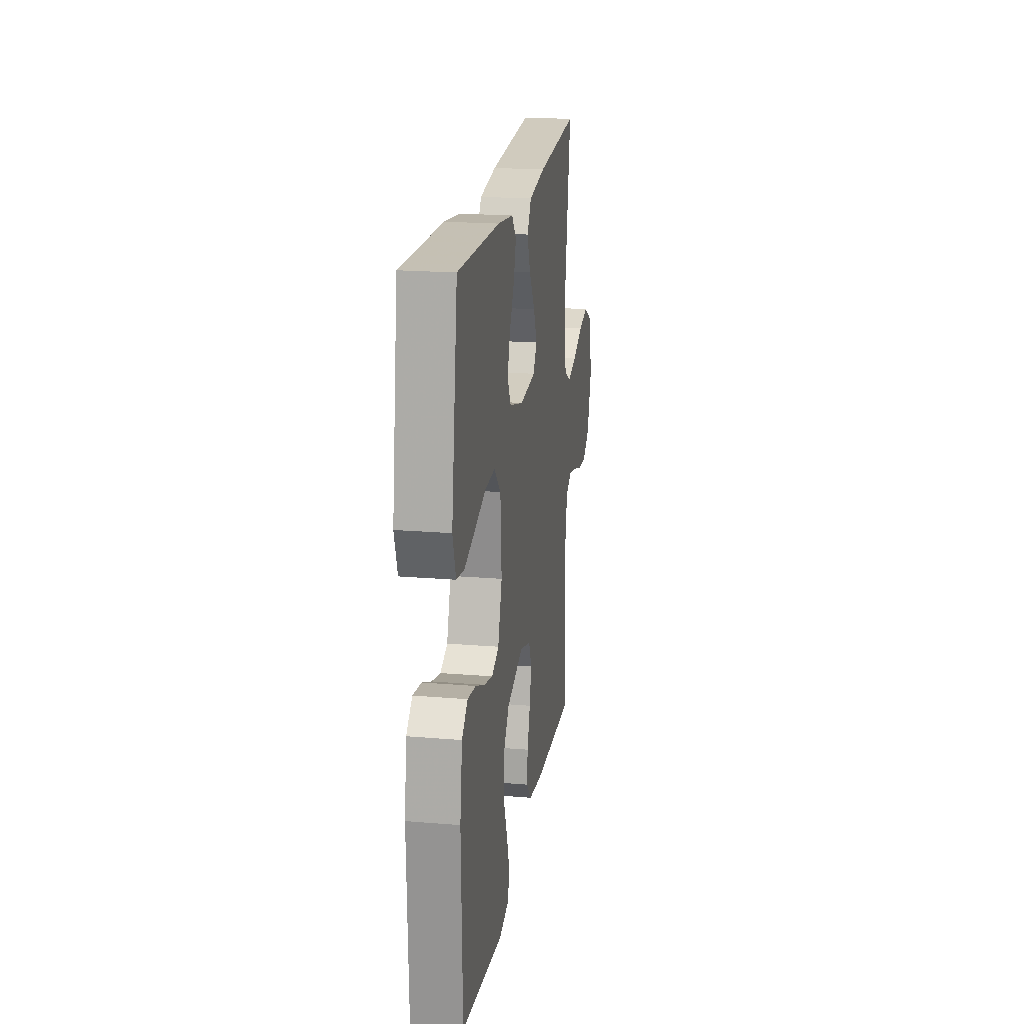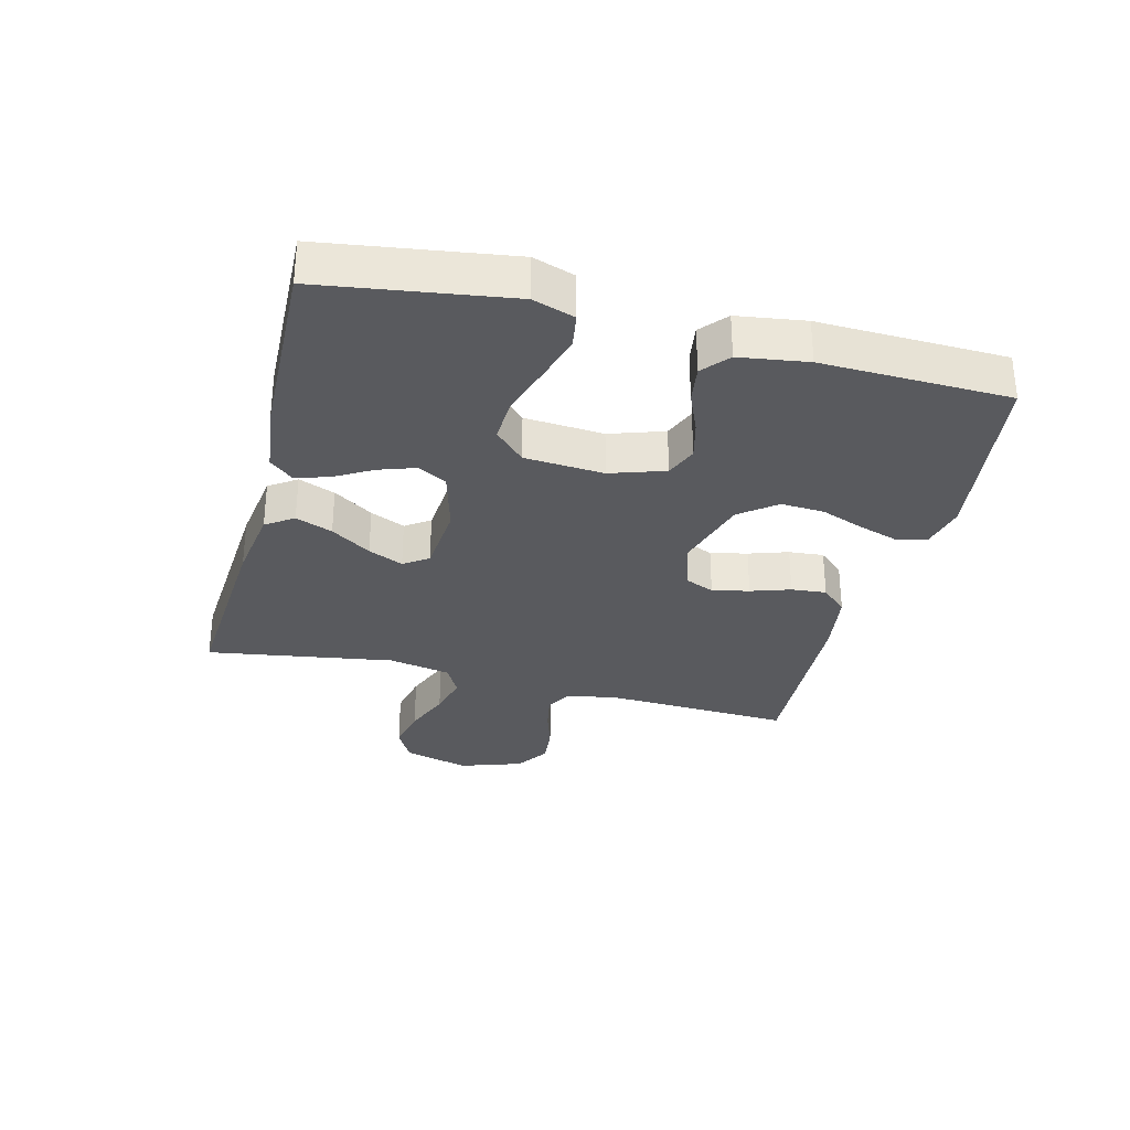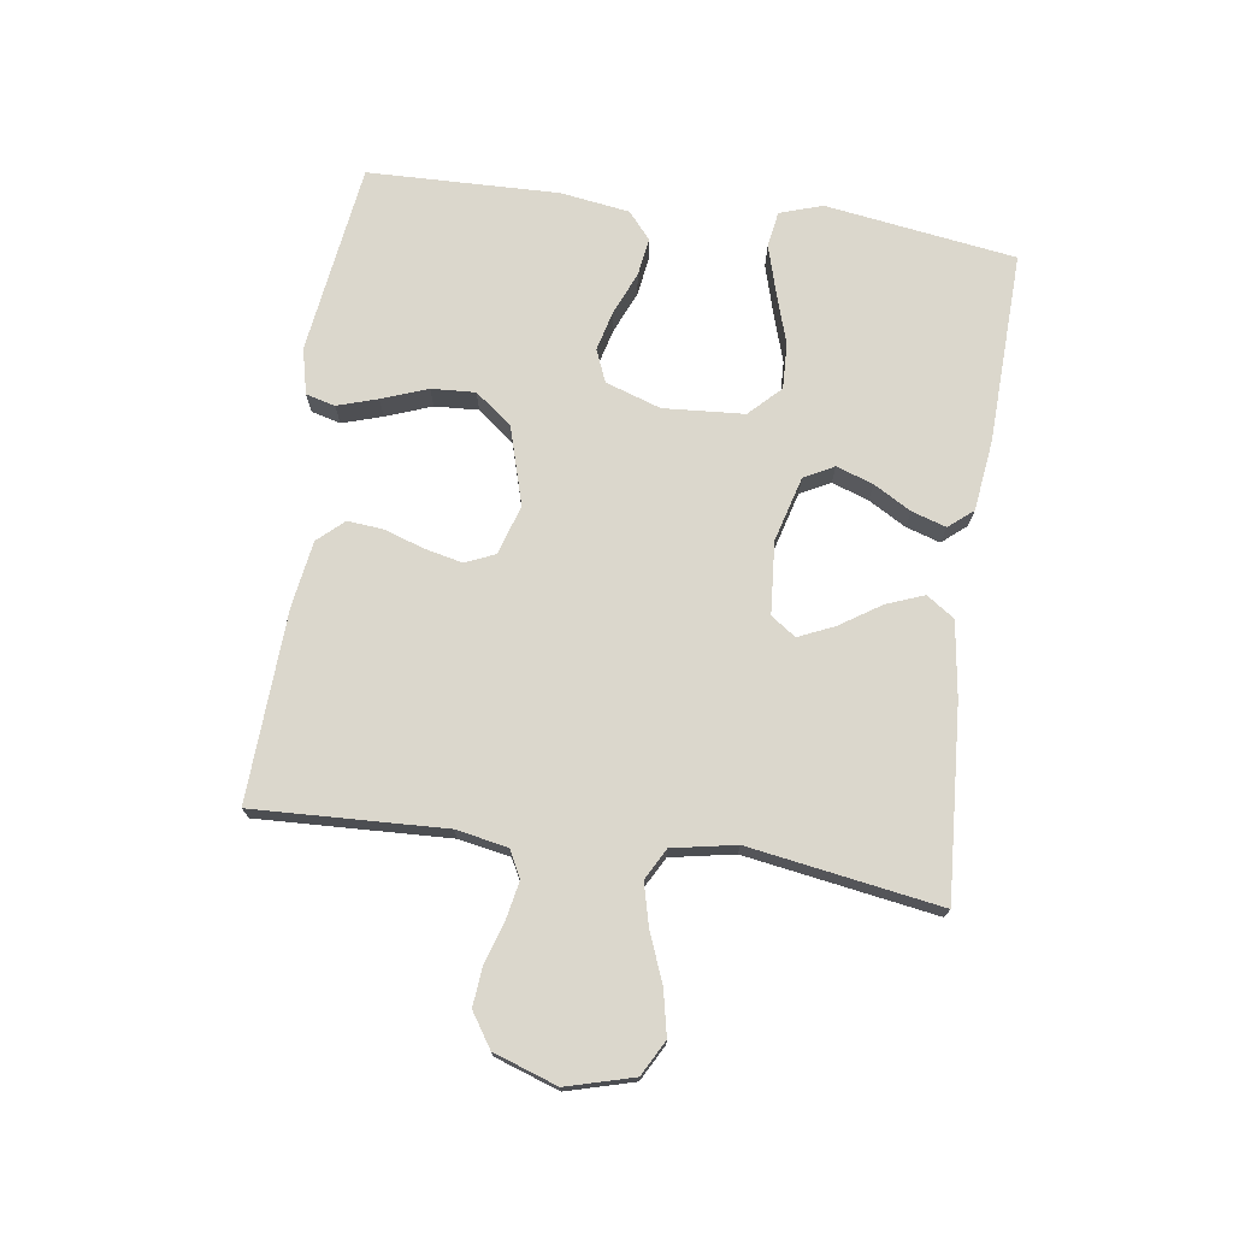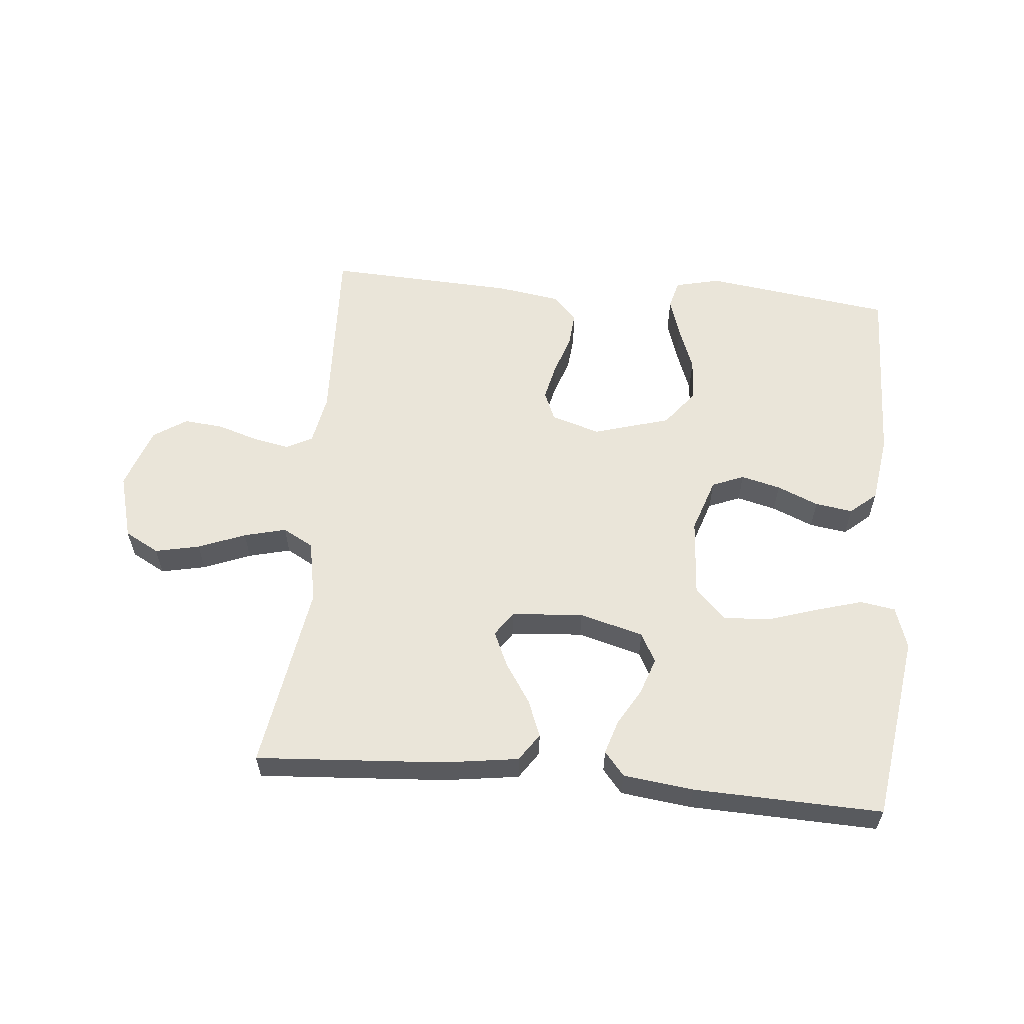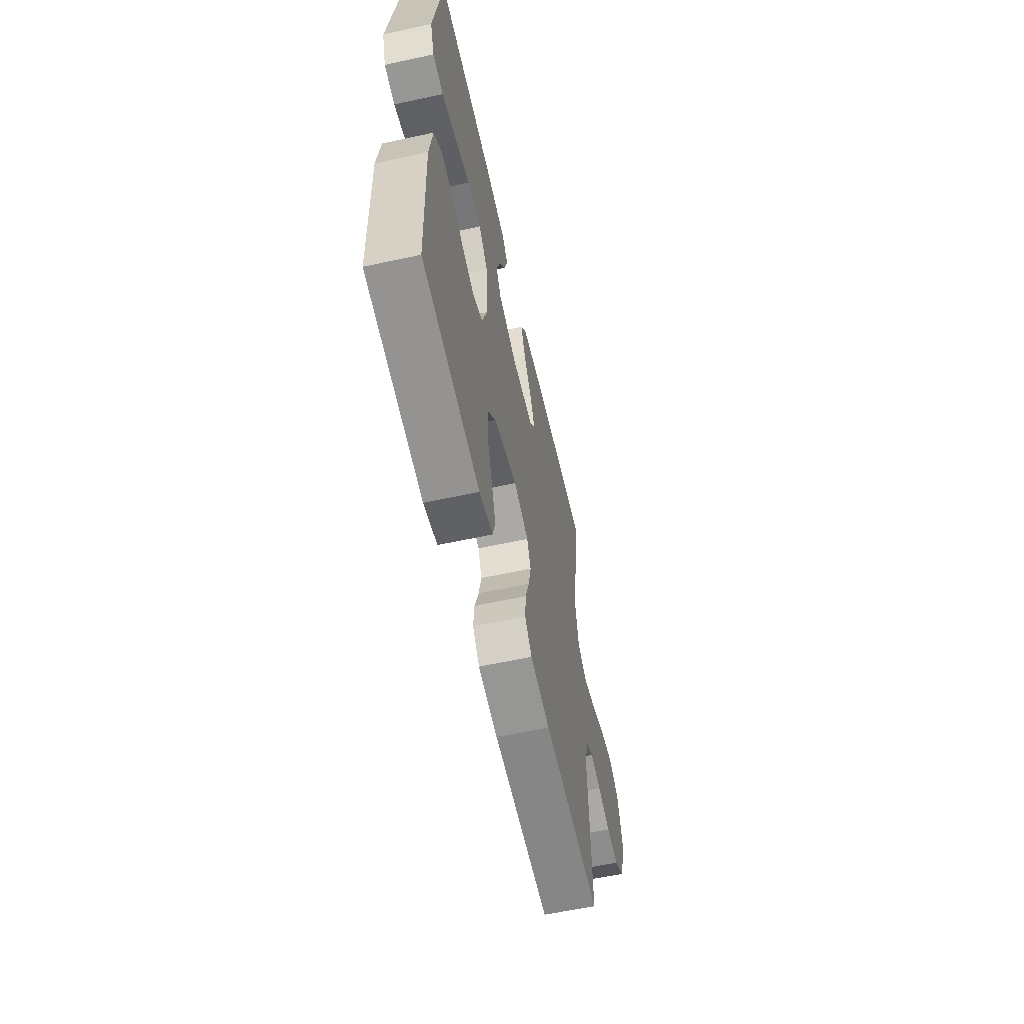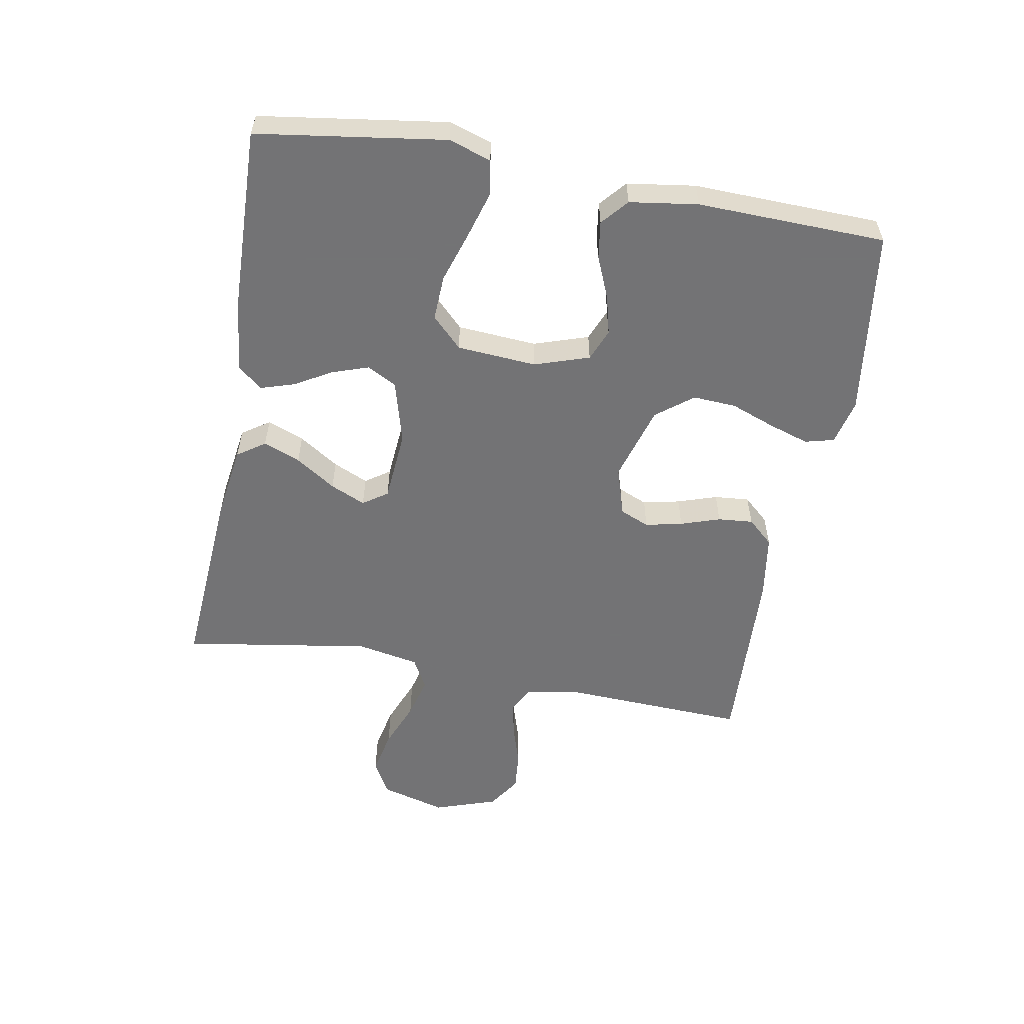
<metadata>
{"format":"obj","ext":"obj","renderer":"f3d","projection":"perspective","resolution":1024,"background":"white","views":[{"elev":20.0,"azim":98.8,"up":"+Z"},{"elev":-31.4,"azim":75.6,"up":"+Y"},{"elev":73.3,"azim":-81.8,"up":"+Y"},{"elev":58.3,"azim":5.3,"up":"+Y"},{"elev":-59.4,"azim":102.6,"up":"+Z"},{"elev":-56.0,"azim":79.7,"up":"+Y"}]}
</metadata>
<code>
v -0.5 0.07 0.5
v -0.2 0.07 0.48
v -0.081 0.07 0.463
v -0.051 0.07 0.419
v -0.074 0.07 0.36
v -0.116 0.07 0.296
v -0.141 0.07 0.24
v -0.114 0.07 0.201
v 0 0.07 0.192
v 0.102 0.07 0.22
v 0.127 0.07 0.267
v 0.107 0.07 0.325
v 0.073 0.07 0.384
v 0.056 0.07 0.438
v 0.088 0.07 0.476
v 0.2 0.07 0.49
v 0.5 0.07 0.5
v 0.544 0.07 0.2
v 0.522 0.07 0.133
v 0.466 0.07 0.124
v 0.391 0.07 0.146
v 0.31 0.07 0.172
v 0.238 0.07 0.175
v 0.19 0.07 0.127
v 0.181 0.07 0
v 0.21 0.07 -0.087
v 0.261 0.07 -0.108
v 0.324 0.07 -0.092
v 0.39 0.07 -0.064
v 0.45 0.07 -0.055
v 0.492 0.07 -0.091
v 0.508 0.07 -0.2
v 0.5 0.07 -0.5
v 0.2 0.07 -0.541
v 0.128 0.07 -0.524
v 0.116 0.07 -0.478
v 0.136 0.07 -0.415
v 0.163 0.07 -0.343
v 0.167 0.07 -0.274
v 0.122 0.07 -0.216
v 0 0.07 -0.18
v -0.078 0.07 -0.204
v -0.098 0.07 -0.251
v -0.085 0.07 -0.31
v -0.064 0.07 -0.373
v -0.059 0.07 -0.429
v -0.096 0.07 -0.47
v -0.2 0.07 -0.486
v -0.5 0.07 -0.5
v -0.487 0.07 -0.2
v -0.502 0.07 -0.119
v -0.544 0.07 -0.097
v -0.601 0.07 -0.108
v -0.667 0.07 -0.129
v -0.73 0.07 -0.135
v -0.783 0.07 -0.1
v -0.817 0.07 0
v -0.788 0.07 0.105
v -0.733 0.07 0.135
v -0.662 0.07 0.12
v -0.587 0.07 0.09
v -0.52 0.07 0.073
v -0.471 0.07 0.1
v -0.452 0.07 0.2
v -0.5 0 0.5
v -0.2 0 0.48
v -0.081 0 0.463
v -0.051 0 0.419
v -0.074 0 0.36
v -0.116 0 0.296
v -0.141 0 0.24
v -0.114 0 0.201
v 0 0 0.192
v 0.102 0 0.22
v 0.127 0 0.267
v 0.107 0 0.325
v 0.073 0 0.384
v 0.056 0 0.438
v 0.088 0 0.476
v 0.2 0 0.49
v 0.5 0 0.5
v 0.544 0 0.2
v 0.522 0 0.133
v 0.466 0 0.124
v 0.391 0 0.146
v 0.31 0 0.172
v 0.238 0 0.175
v 0.19 0 0.127
v 0.181 0 0
v 0.21 0 -0.087
v 0.261 0 -0.108
v 0.324 0 -0.092
v 0.39 0 -0.064
v 0.45 0 -0.055
v 0.492 0 -0.091
v 0.508 0 -0.2
v 0.5 0 -0.5
v 0.2 0 -0.541
v 0.128 0 -0.524
v 0.116 0 -0.478
v 0.136 0 -0.415
v 0.163 0 -0.343
v 0.167 0 -0.274
v 0.122 0 -0.216
v 0 0 -0.18
v -0.078 0 -0.204
v -0.098 0 -0.251
v -0.085 0 -0.31
v -0.064 0 -0.373
v -0.059 0 -0.429
v -0.096 0 -0.47
v -0.2 0 -0.486
v -0.5 0 -0.5
v -0.487 0 -0.2
v -0.502 0 -0.119
v -0.544 0 -0.097
v -0.601 0 -0.108
v -0.667 0 -0.129
v -0.73 0 -0.135
v -0.783 0 -0.1
v -0.817 0 0
v -0.788 0 0.105
v -0.733 0 0.135
v -0.662 0 0.12
v -0.587 0 0.09
v -0.52 0 0.073
v -0.471 0 0.1
v -0.452 0 0.2
f 59 60 61
f 58 59 61
f 57 58 61
f 56 57 61
f 55 56 61
f 54 55 61
f 53 54 61
f 52 53 61 62
f 51 52 62 63
f 48 49 50
f 47 48 50
f 46 47 50
f 45 46 50
f 44 45 50
f 51 63 64
f 50 51 64
f 44 50 64
f 43 44 64
f 36 37 38
f 35 36 38
f 34 35 38
f 33 34 38
f 32 33 38
f 31 32 38
f 30 31 38
f 29 30 38
f 28 29 38
f 27 28 38 39
f 26 27 39 40
f 20 21 22
f 19 20 22
f 18 19 22
f 17 18 22
f 16 17 22
f 15 16 22
f 14 15 22
f 13 14 22
f 12 13 22
f 11 12 22 23
f 10 11 23 24
f 4 5 6
f 3 4 6
f 2 3 6
f 1 2 6
f 64 1 6
f 64 6 7
f 64 7 8
f 43 64 8
f 42 43 8
f 41 42 8 9
f 41 9 10
f 40 41 10
f 26 40 10
f 25 26 10
f 10 24 25
f 125 124 123
f 125 123 122
f 125 122 121
f 125 121 120
f 125 120 119
f 125 119 118
f 125 118 117
f 126 125 117 116
f 127 126 116 115
f 114 113 112
f 114 112 111
f 114 111 110
f 114 110 109
f 114 109 108
f 128 127 115
f 128 115 114
f 128 114 108
f 128 108 107
f 102 101 100
f 102 100 99
f 102 99 98
f 102 98 97
f 102 97 96
f 102 96 95
f 102 95 94
f 102 94 93
f 102 93 92
f 103 102 92 91
f 104 103 91 90
f 86 85 84
f 86 84 83
f 86 83 82
f 86 82 81
f 86 81 80
f 86 80 79
f 86 79 78
f 86 78 77
f 86 77 76
f 87 86 76 75
f 88 87 75 74
f 70 69 68
f 70 68 67
f 70 67 66
f 70 66 65
f 70 65 128
f 71 70 128
f 72 71 128
f 72 128 107
f 72 107 106
f 73 72 106 105
f 74 73 105
f 74 105 104
f 74 104 90
f 74 90 89
f 89 88 74
f 1 65 66 2
f 2 66 67 3
f 3 67 68 4
f 4 68 69 5
f 5 69 70 6
f 6 70 71 7
f 7 71 72 8
f 8 72 73 9
f 9 73 74 10
f 10 74 75 11
f 11 75 76 12
f 12 76 77 13
f 13 77 78 14
f 14 78 79 15
f 15 79 80 16
f 16 80 81 17
f 17 81 82 18
f 18 82 83 19
f 19 83 84 20
f 20 84 85 21
f 21 85 86 22
f 22 86 87 23
f 23 87 88 24
f 24 88 89 25
f 25 89 90 26
f 26 90 91 27
f 27 91 92 28
f 28 92 93 29
f 29 93 94 30
f 30 94 95 31
f 31 95 96 32
f 32 96 97 33
f 33 97 98 34
f 34 98 99 35
f 35 99 100 36
f 36 100 101 37
f 37 101 102 38
f 38 102 103 39
f 39 103 104 40
f 40 104 105 41
f 41 105 106 42
f 42 106 107 43
f 43 107 108 44
f 44 108 109 45
f 45 109 110 46
f 46 110 111 47
f 47 111 112 48
f 48 112 113 49
f 49 113 114 50
f 50 114 115 51
f 51 115 116 52
f 52 116 117 53
f 53 117 118 54
f 54 118 119 55
f 55 119 120 56
f 56 120 121 57
f 57 121 122 58
f 58 122 123 59
f 59 123 124 60
f 60 124 125 61
f 61 125 126 62
f 62 126 127 63
f 63 127 128 64
f 64 128 65 1

</code>
